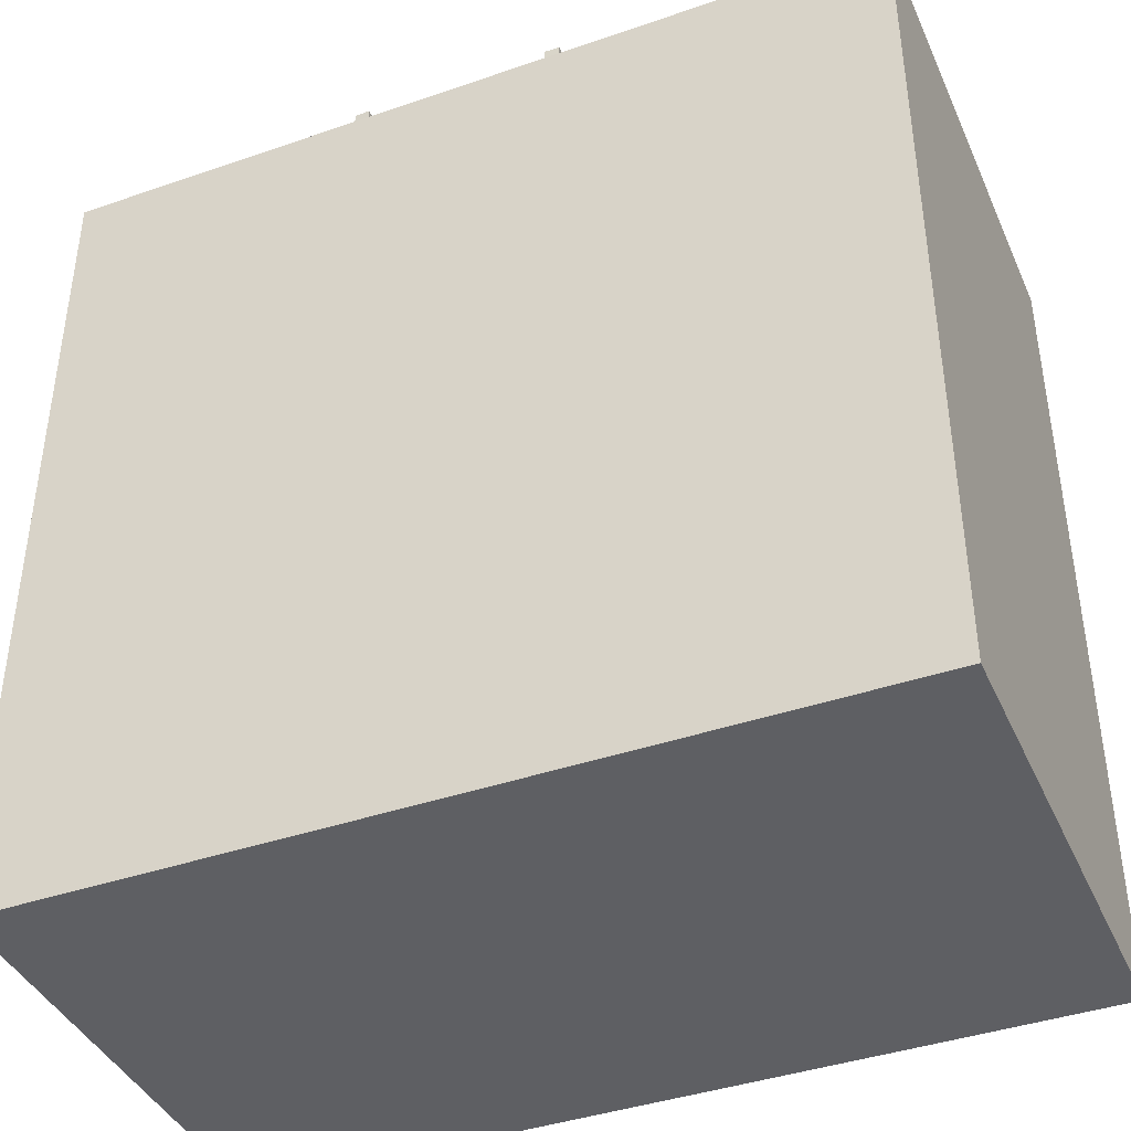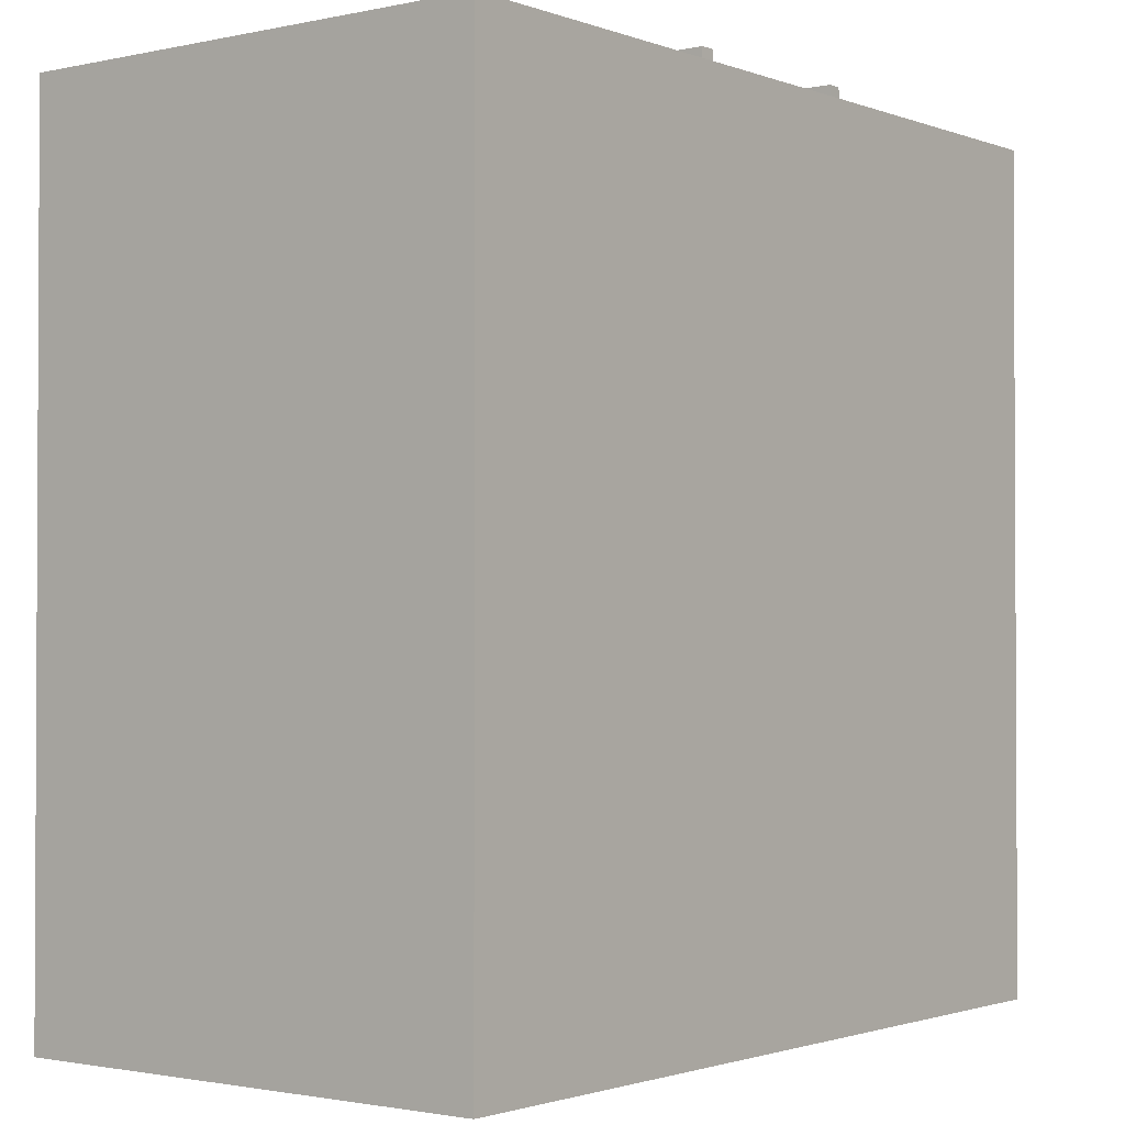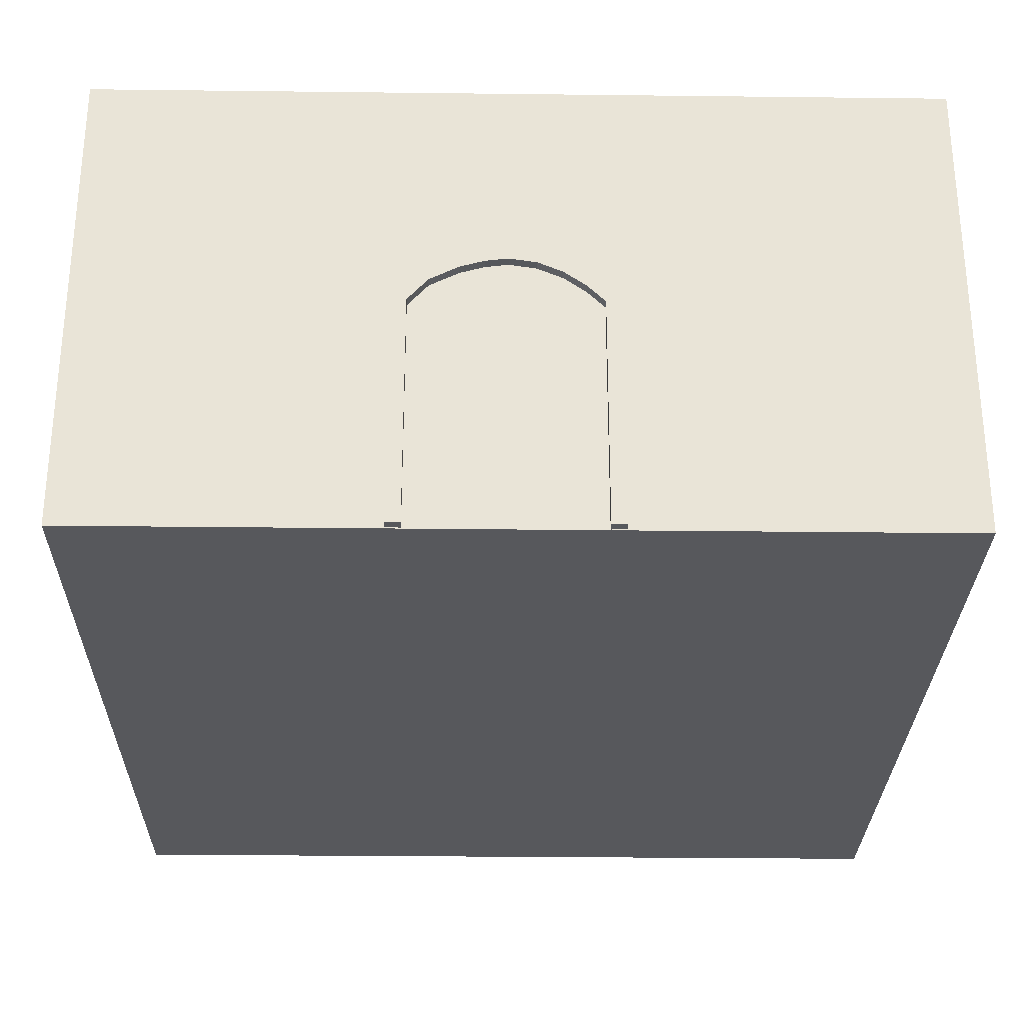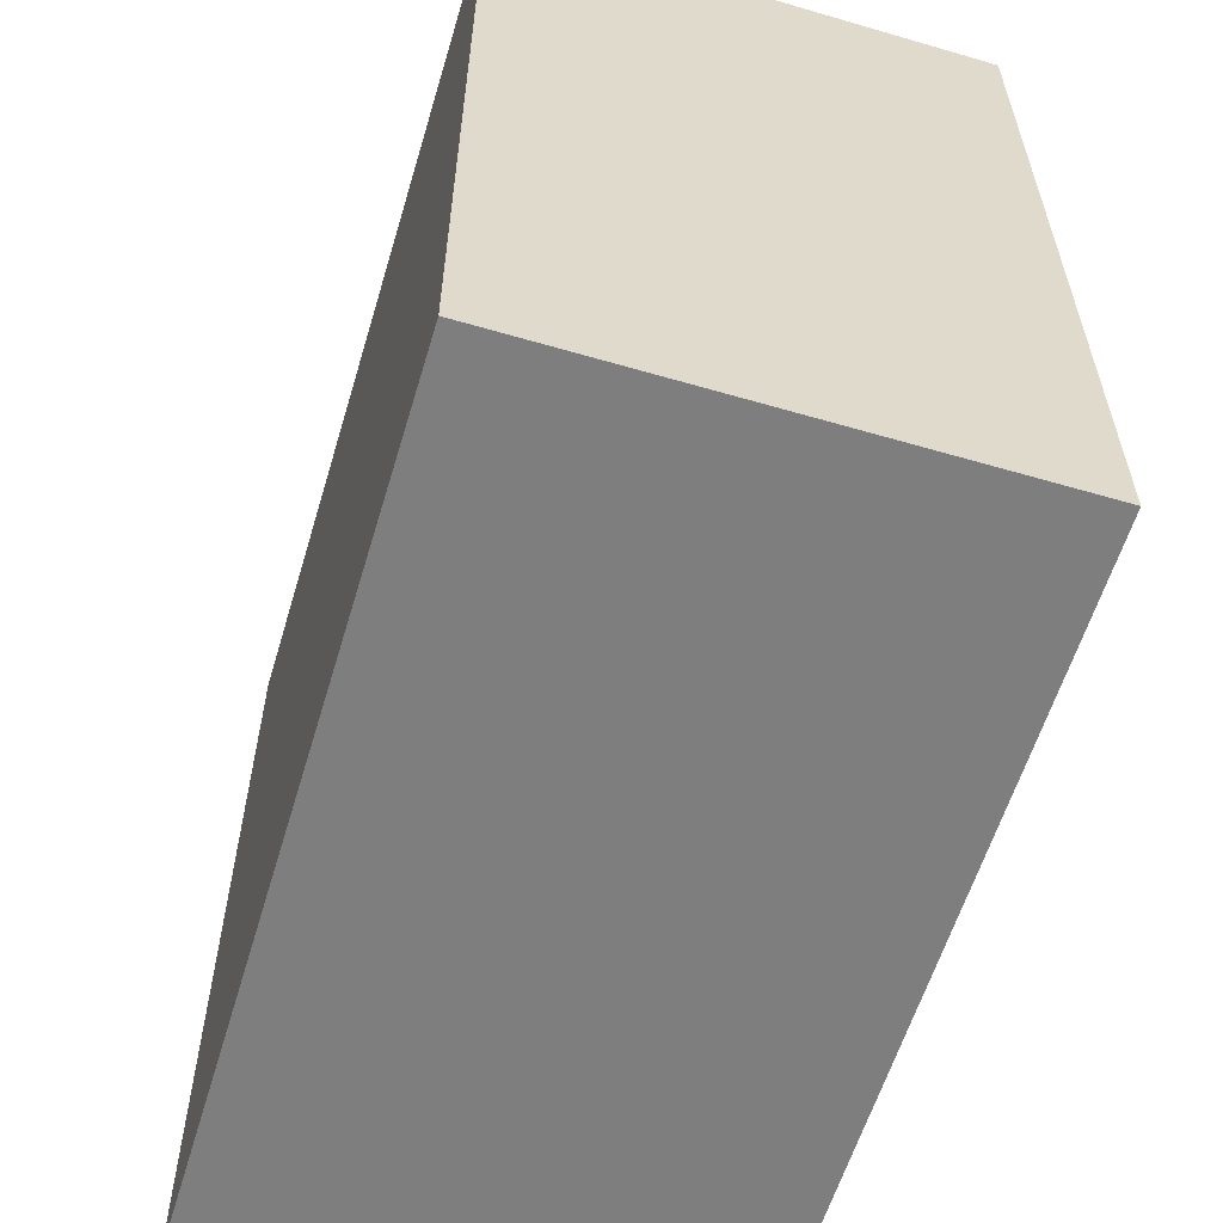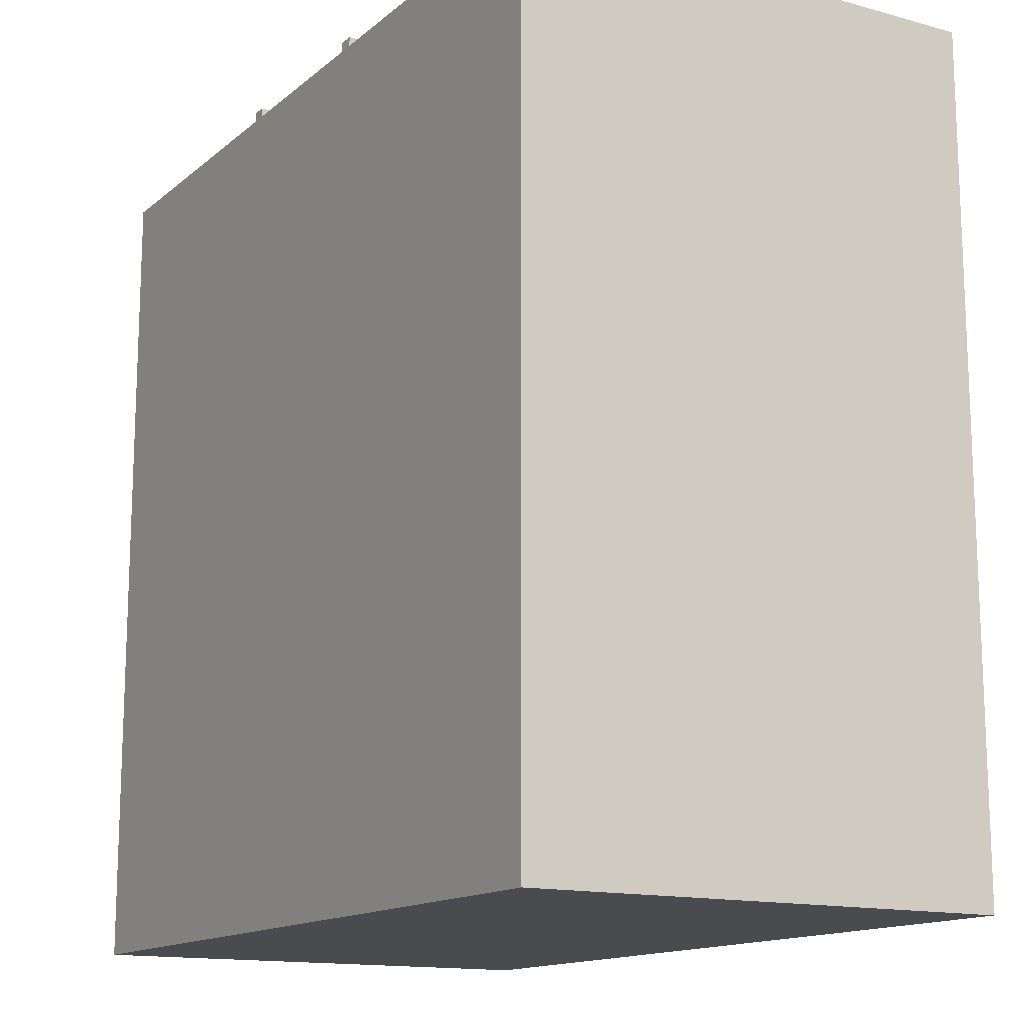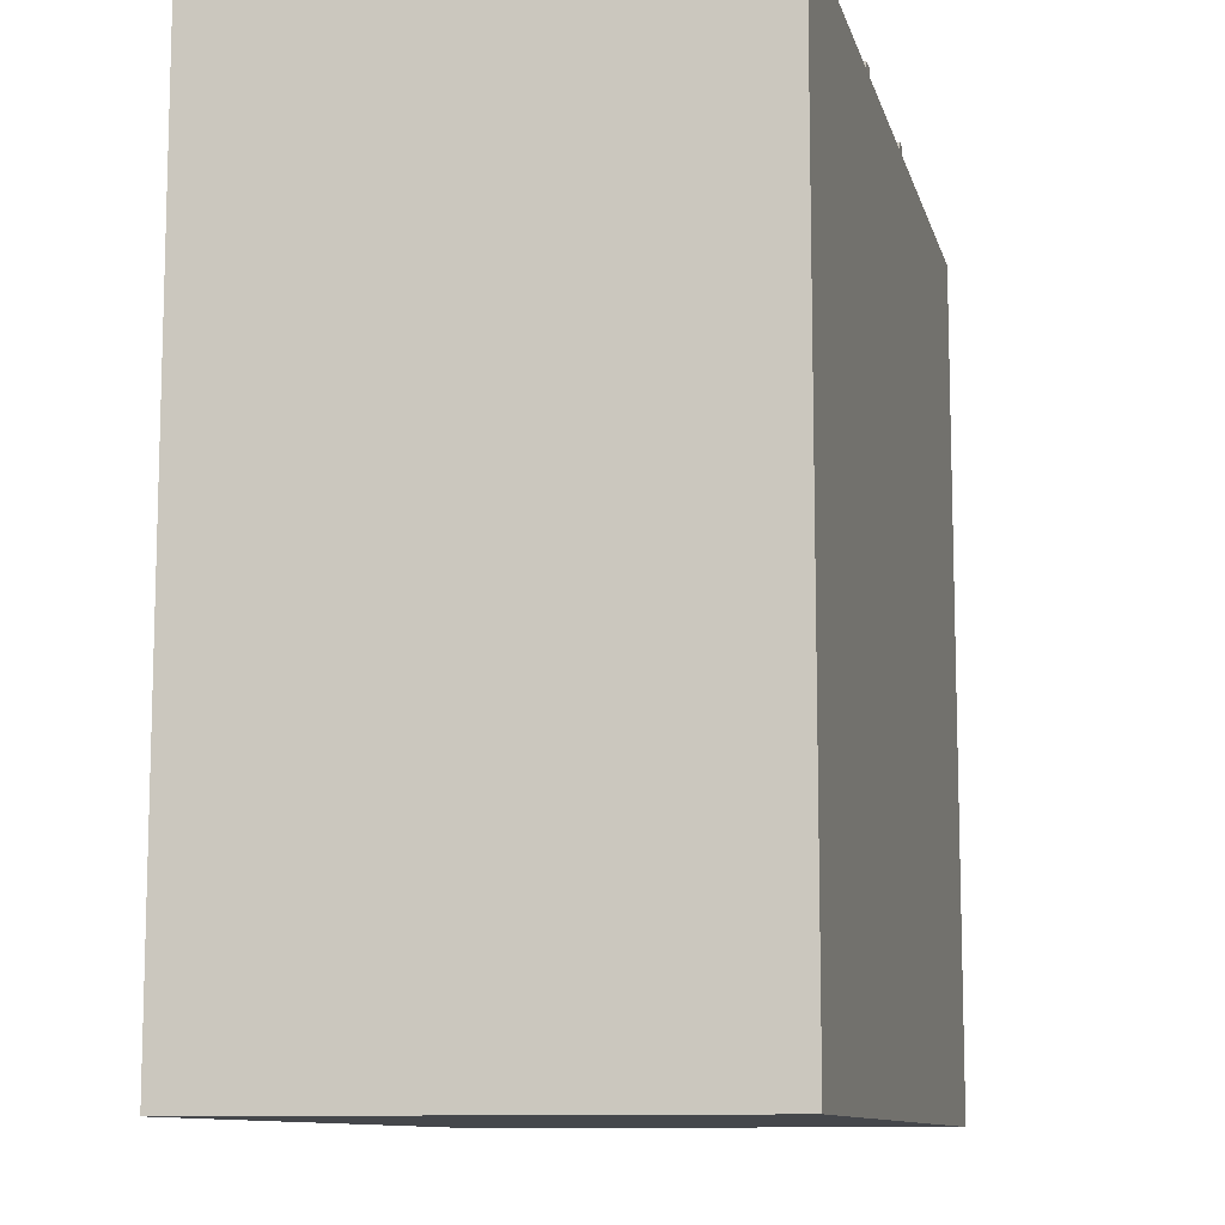
<metadata>
{"format":"obj","ext":"obj","renderer":"f3d","projection":"perspective","resolution":1024,"background":"white","views":[{"elev":-40.9,"azim":22.8,"up":"+Z"},{"elev":-1.6,"azim":-52.3,"up":"+Z"},{"elev":-28.4,"azim":-1.0,"up":"+Y"},{"elev":-59.4,"azim":-106.7,"up":"+Z"},{"elev":-14.3,"azim":59.2,"up":"+Z"},{"elev":-10.5,"azim":-76.8,"up":"+Z"}]}
</metadata>
<code>
o Plane.002
v -1.707 0.01858 5.593
v 1.232 0.01597 5.593
v -5.813 0.000688 -5.903
v 5.683 0.000688 -5.903
v -1.707 3.29 5.593
v 1.232 3.295 5.593
v -5.813 6.619 -5.903
v 5.683 6.619 -5.903
v -5.607 0.02134 5.593
v 5.478 0.01459 5.593
v -5.607 6.414 5.593
v 5.478 6.414 5.593
v -1.358 3.681 5.593
v -0.9175 3.906 5.593
v -0.558 4.011 5.593
v -0.2038 4.057 5.593
v 0.2157 3.993 5.593
v 0.5929 3.831 5.593
v 0.918 3.603 5.593
v -5.813 6.619 5.593
v 5.683 6.619 5.593
v 5.683 0.000688 5.593
v -5.813 0.000688 5.593
v 1.026 3.208 5.593
v 1.026 0.01098 5.593
v -1.501 0.01377 5.593
v -1.501 3.212 5.593
v -1.23 3.516 5.593
v -0.8413 3.715 5.593
v -0.5158 3.81 5.593
v -0.2062 3.85 5.593
v 0.1589 3.794 5.593
v 0.4924 3.651 5.593
v 0.7861 3.445 5.593
v 1.026 3.208 5.734
v 1.026 0.01098 5.734
v -1.501 0.01377 5.734
v -1.501 3.212 5.734
v -1.23 3.516 5.734
v -0.8413 3.715 5.734
v -0.5158 3.81 5.734
v -0.2062 3.85 5.734
v 0.1589 3.794 5.734
v 0.4924 3.651 5.734
v 0.7861 3.445 5.734
v 1.232 3.295 5.734
v 1.232 0.01597 5.734
v -1.707 0.01858 5.734
v -1.707 3.29 5.734
v -1.358 3.681 5.734
v -0.9175 3.906 5.734
v -0.558 4.011 5.734
v -0.2038 4.057 5.734
v 0.2157 3.993 5.734
v 0.5929 3.831 5.734
v 0.918 3.603 5.734
f 3 22 23
f 21 7 20
f 4 21 22
f 23 7 3
f 3 8 4
f 26 24 27
f 25 23 22
f 16 17 12
f 6 10 12
f 5 9 1
f 34 29 27
f 12 20 11
f 12 22 21
f 11 23 9
f 14 52 15
f 29 41 40
f 2 22 10
f 1 23 26
f 25 35 24
f 13 51 14
f 28 40 39
f 26 48 1
f 5 50 13
f 27 39 38
f 19 46 6
f 34 35 45
f 47 35 36
f 48 38 49
f 50 38 39
f 51 39 40
f 52 40 41
f 52 42 53
f 54 42 43
f 55 43 44
f 56 44 45
f 56 35 46
f 27 37 26
f 30 42 41
f 15 53 16
f 2 46 47
f 32 42 31
f 17 53 54
f 1 49 5
f 25 47 36
f 33 43 32
f 18 54 55
f 34 44 33
f 19 55 56
f 3 4 22
f 21 8 7
f 4 8 21
f 23 20 7
f 3 7 8
f 26 25 24
f 25 26 23
f 11 5 13
f 11 13 14
f 19 6 12
f 18 19 12
f 12 11 16
f 11 14 15
f 17 18 12
f 11 15 16
f 6 2 10
f 5 11 9
f 27 24 34
f 34 33 30
f 32 31 30
f 30 29 34
f 28 27 29
f 33 32 30
f 12 21 20
f 12 10 22
f 11 20 23
f 14 51 52
f 29 30 41
f 2 25 22
f 1 9 23
f 25 36 35
f 13 50 51
f 28 29 40
f 26 37 48
f 5 49 50
f 27 28 39
f 19 56 46
f 34 24 35
f 47 46 35
f 48 37 38
f 50 49 38
f 51 50 39
f 52 51 40
f 52 41 42
f 54 53 42
f 55 54 43
f 56 55 44
f 56 45 35
f 27 38 37
f 30 31 42
f 15 52 53
f 2 6 46
f 32 43 42
f 17 16 53
f 1 48 49
f 25 2 47
f 33 44 43
f 18 17 54
f 34 45 44
f 19 18 55

</code>
